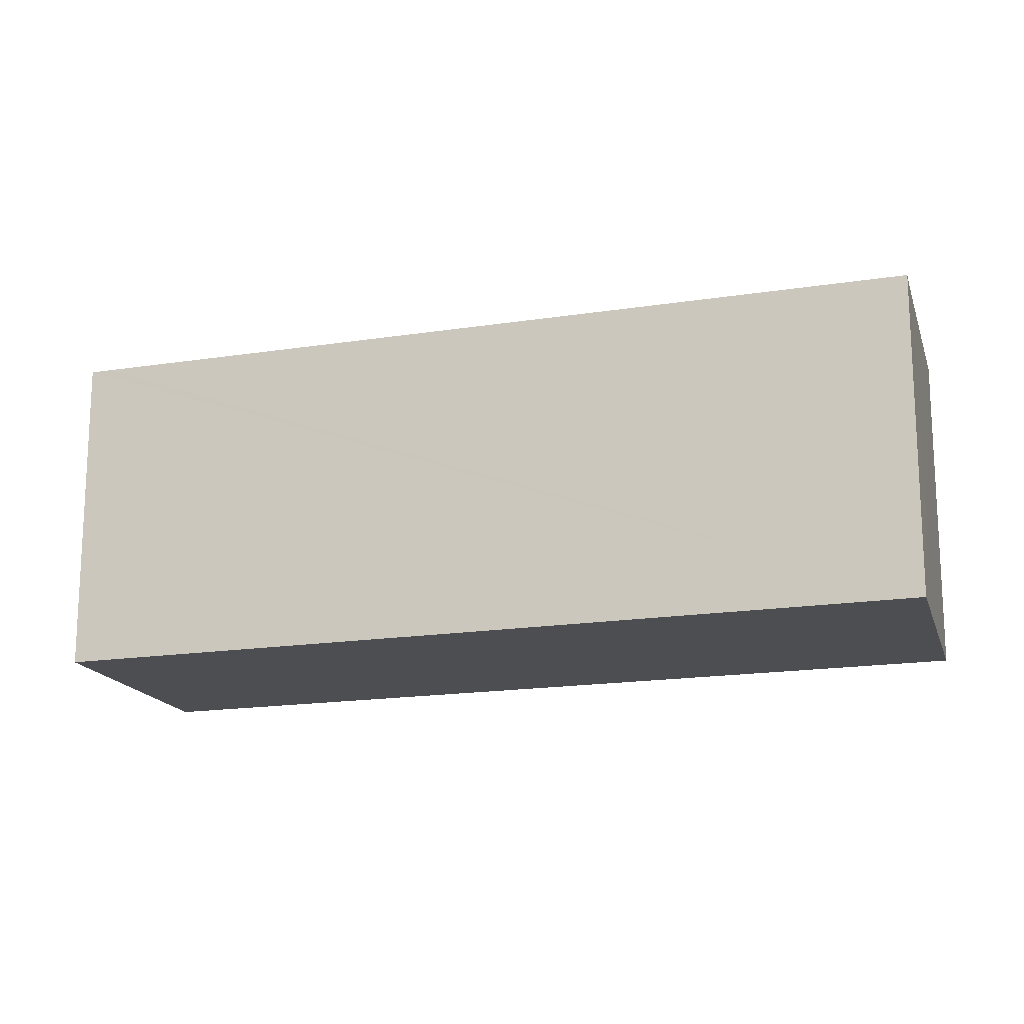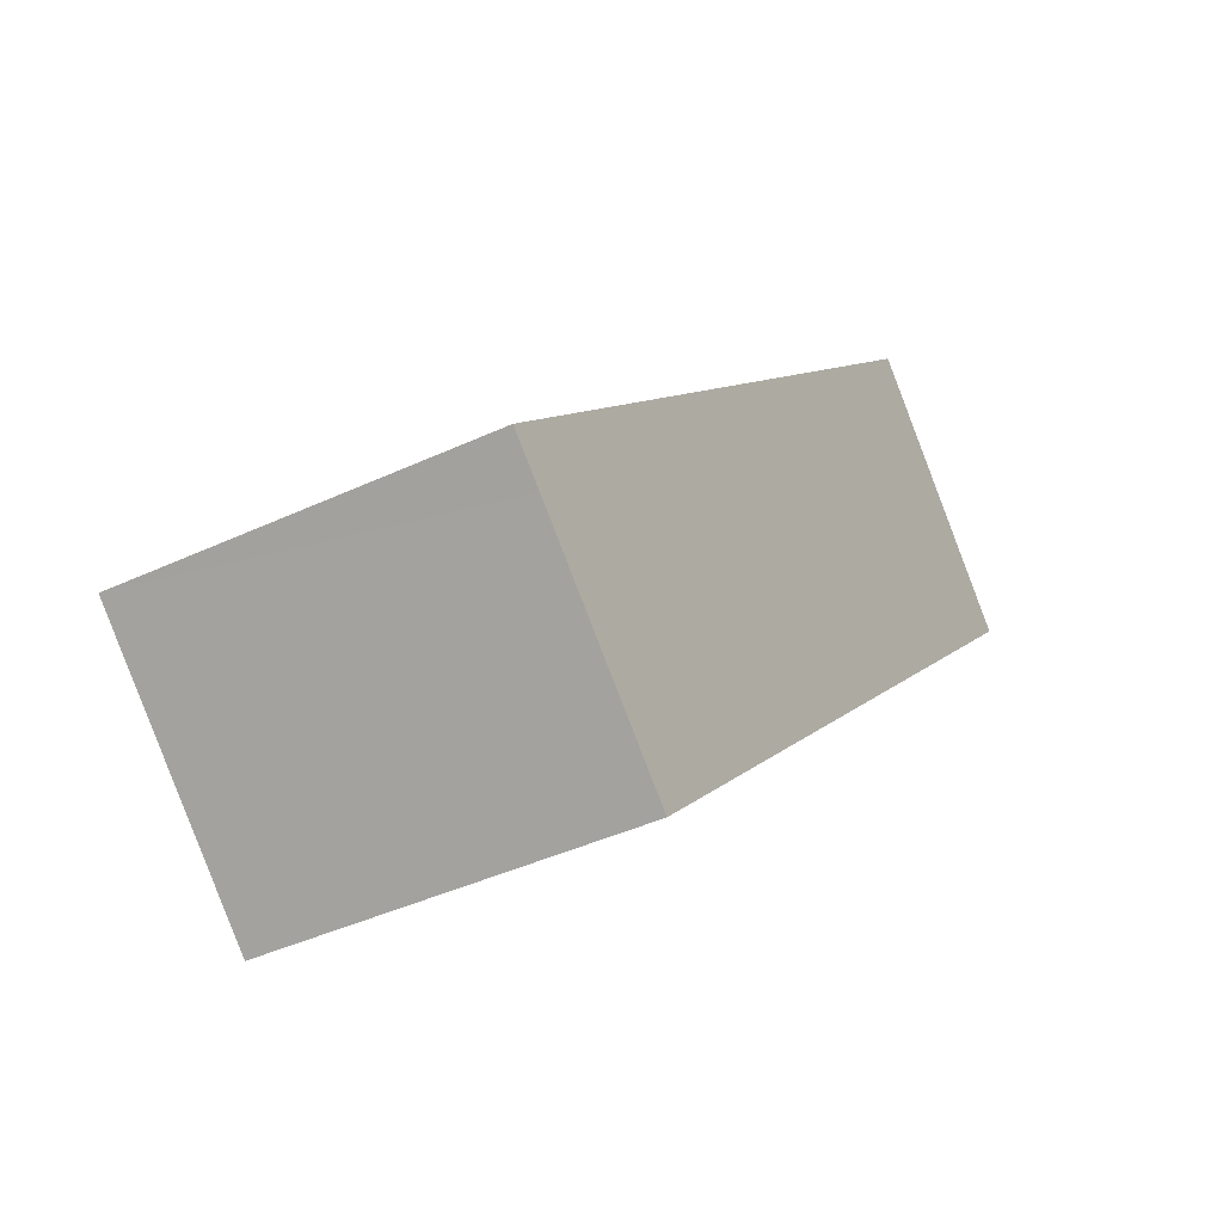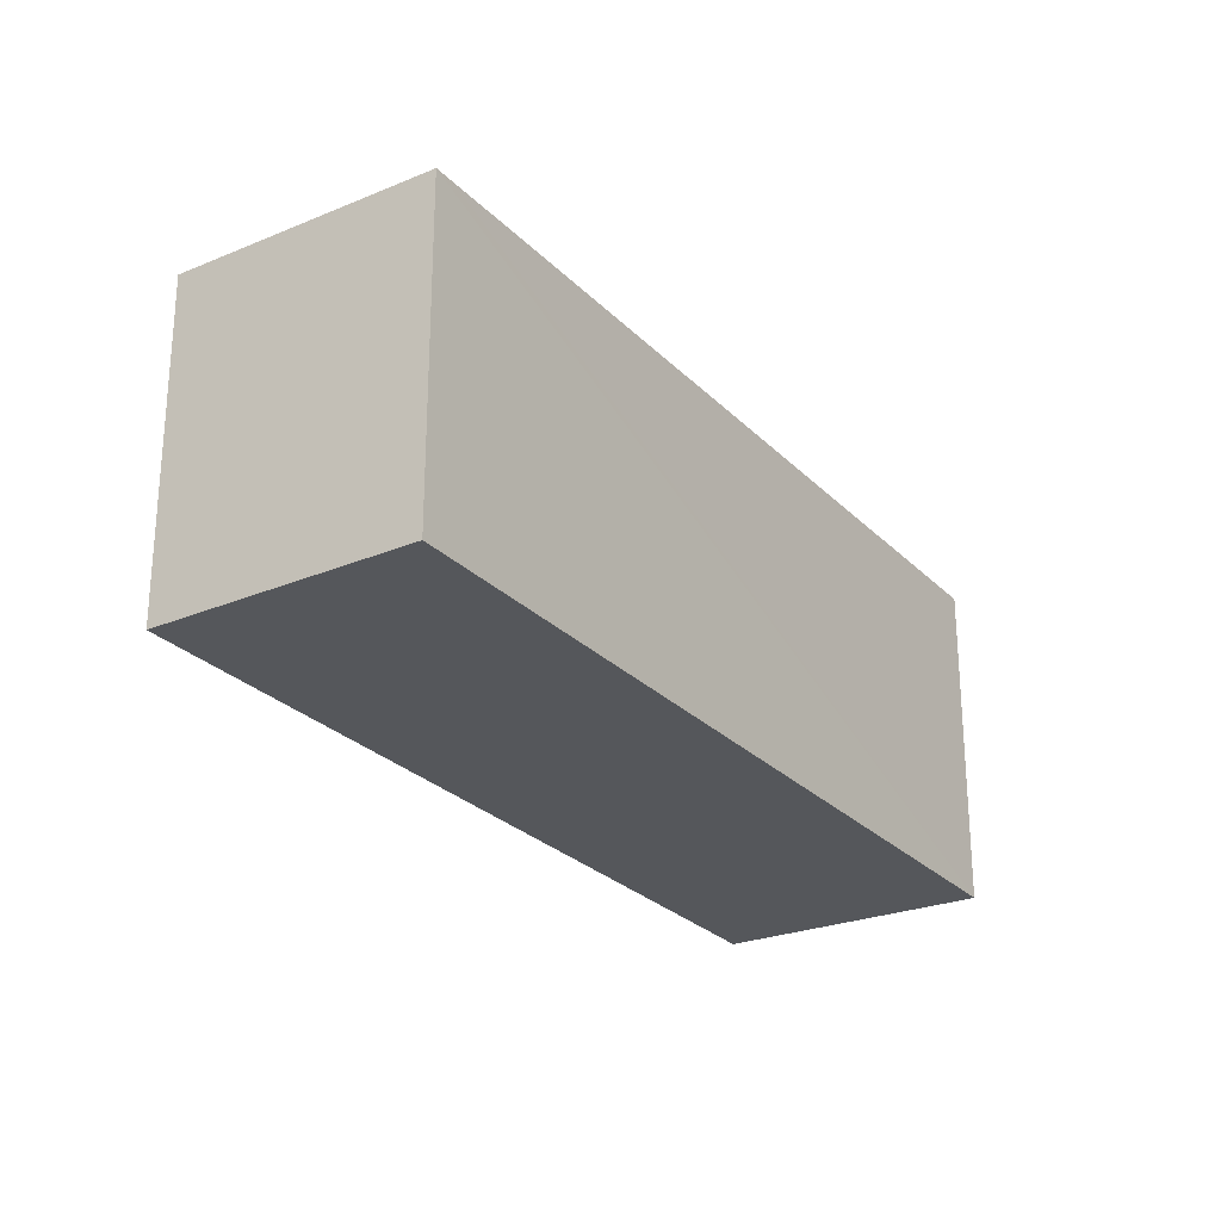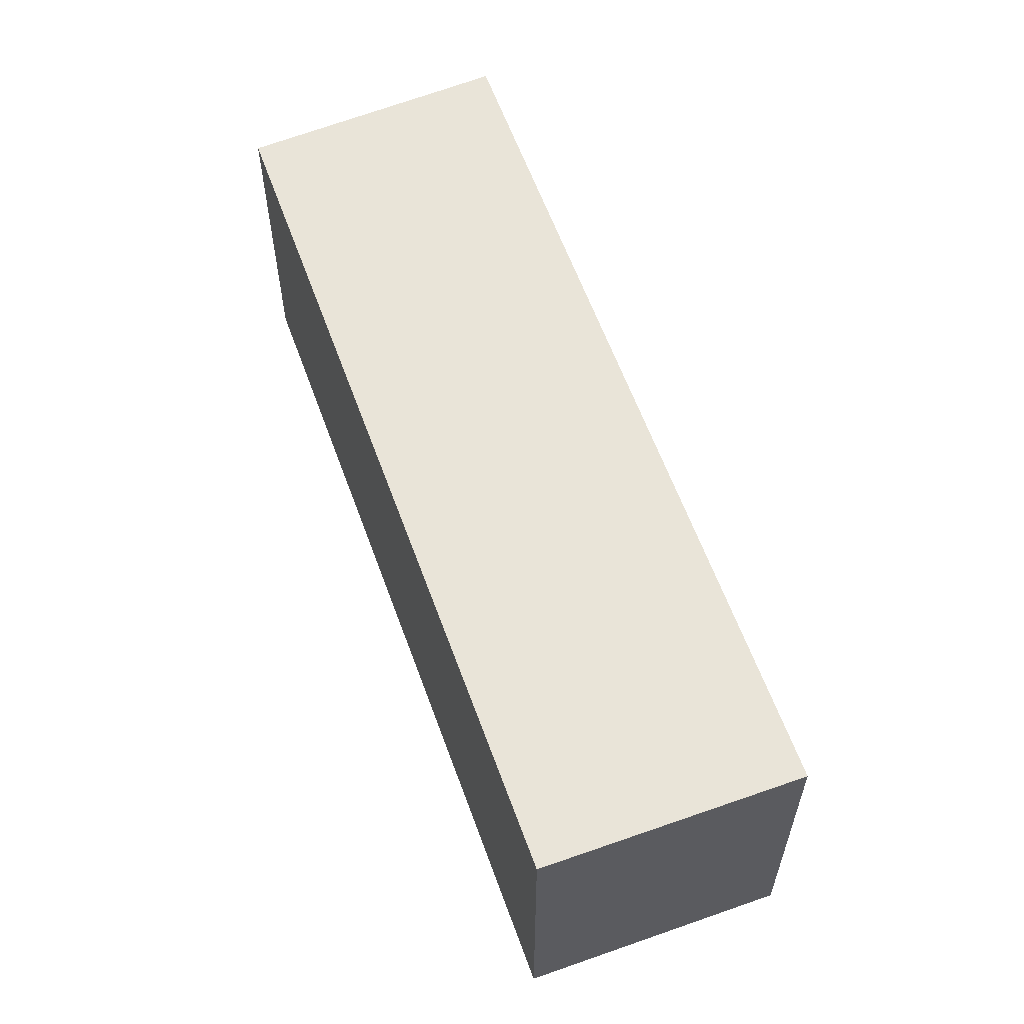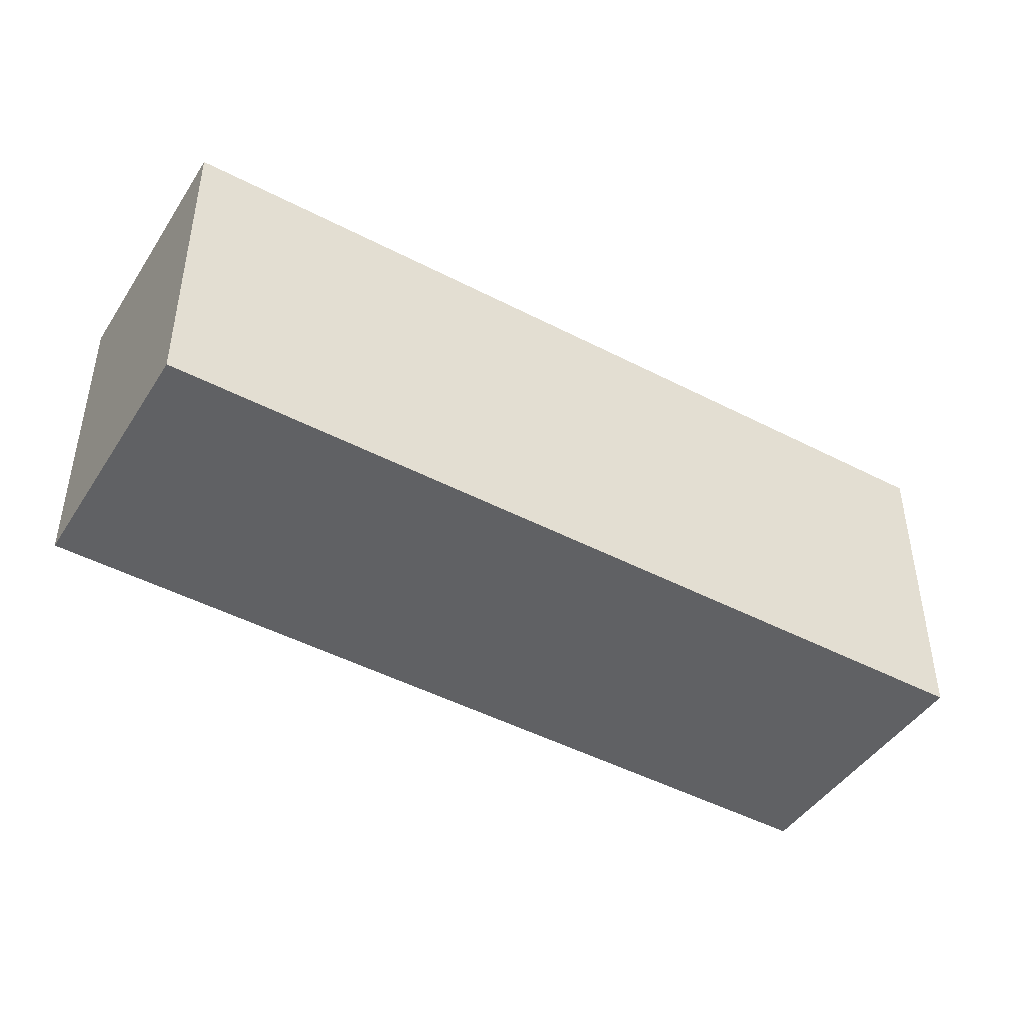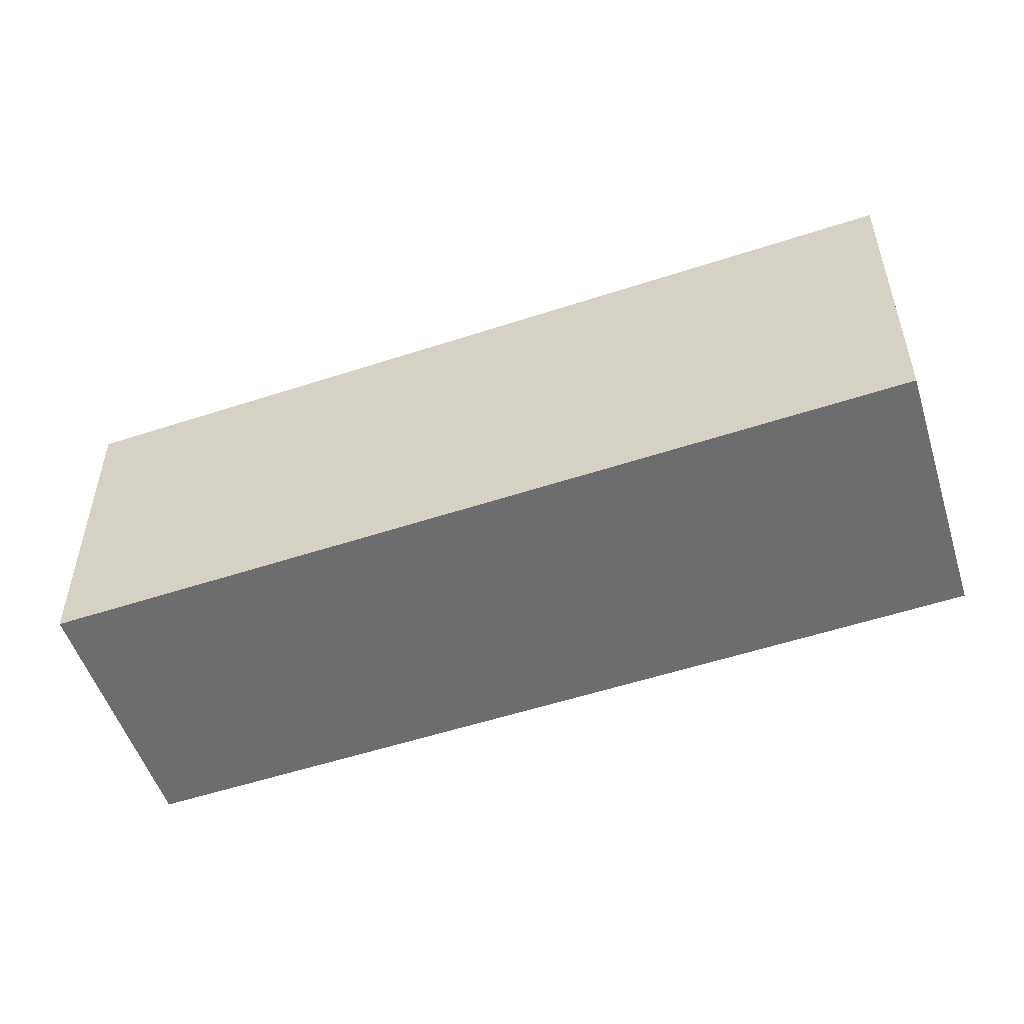
<metadata>
{"format":"obj","ext":"obj","renderer":"f3d","projection":"perspective","resolution":1024,"background":"white","views":[{"elev":-17.2,"azim":62.0,"up":"+Y"},{"elev":-40.8,"azim":119.8,"up":"+Z"},{"elev":-26.5,"azim":-12.0,"up":"+Y"},{"elev":60.6,"azim":-65.3,"up":"+Y"},{"elev":-46.9,"azim":14.0,"up":"+Y"},{"elev":-54.1,"azim":63.8,"up":"+Y"}]}
</metadata>
<code>
v  4.287 1.78 -2.538
v  1.103 1.78 0.95
v  4.473 1.78 -2.367
v  3.404 1.78 -3.36
v  0 1.78 1.09e-16
v  1.017 1.78 1.034
v  4.473 1.449e-16 -2.367
v  3.404 2.057e-16 -3.36
v  4.287 1.554e-16 -2.538
v  0 0 0
v  1.017 -6.331e-17 1.034
v  1.103 -5.817e-17 0.95
g defaultobject
f 1 2 3
f 2 1 4
f 2 4 5
f 2 5 6
f 7 1 3
f 1 7 4
f 4 7 8
f 8 7 9
f 8 5 4
f 5 8 10
f 10 6 5
f 6 10 11
f 2 7 3
f 7 2 6
f 7 6 12
f 12 6 11
f 12 9 7
f 9 12 8
f 8 12 10
f 10 12 11

</code>
